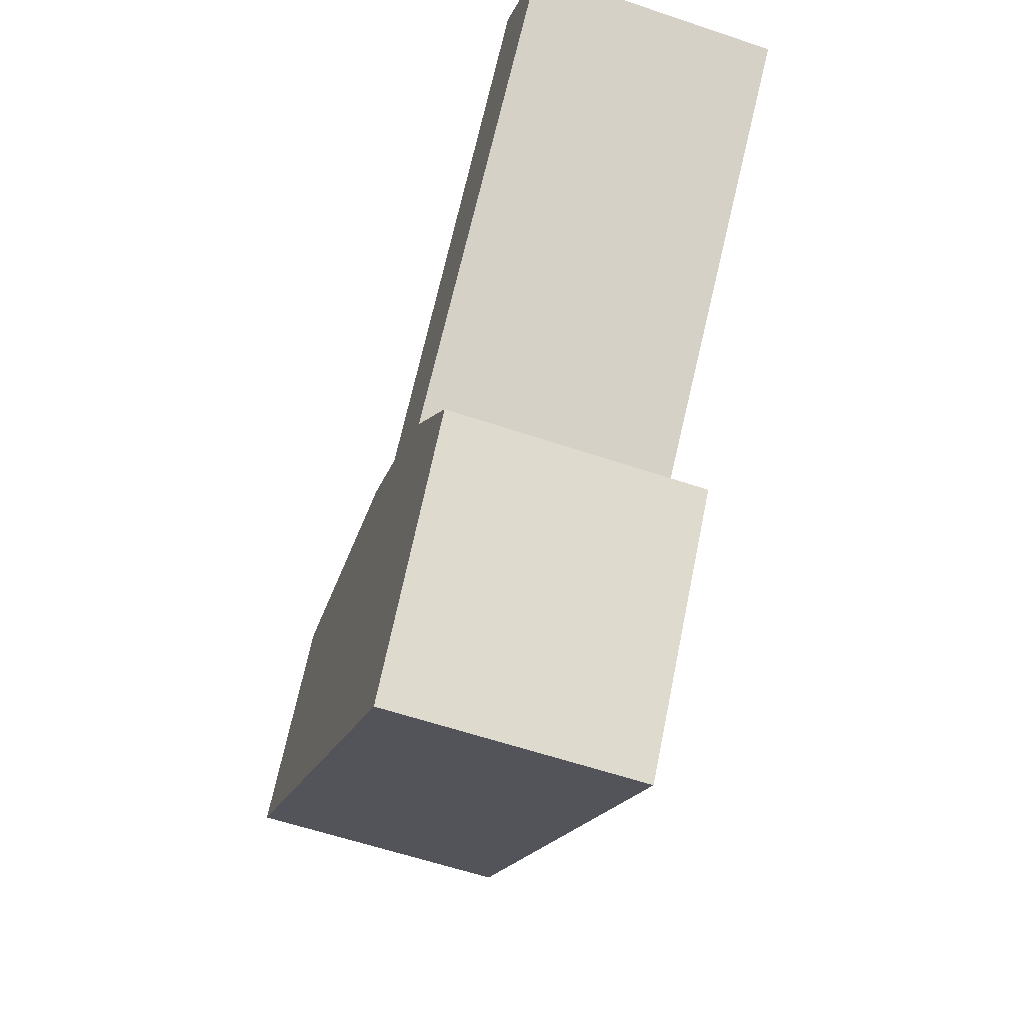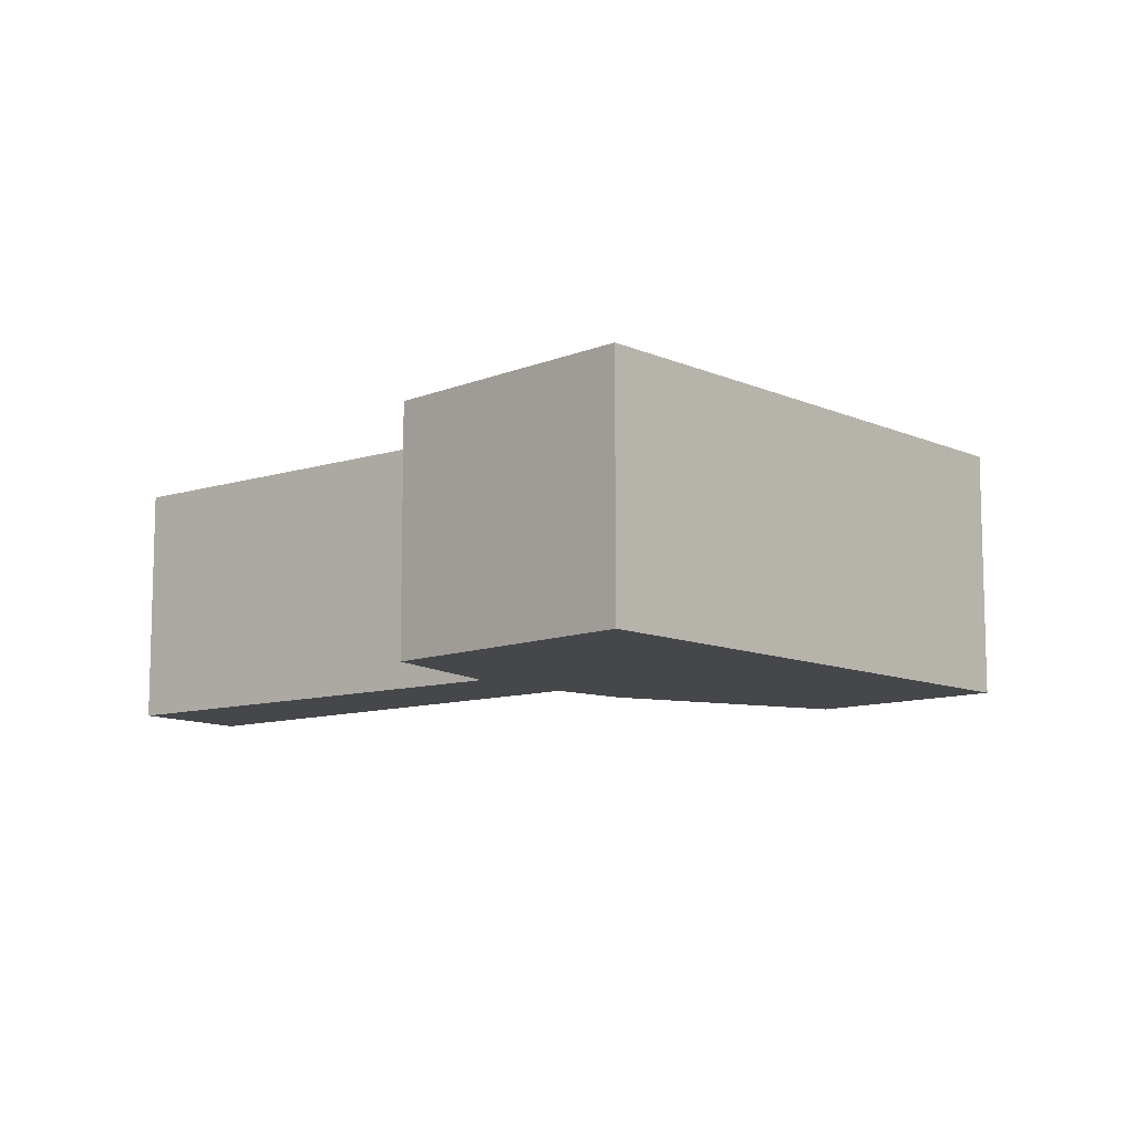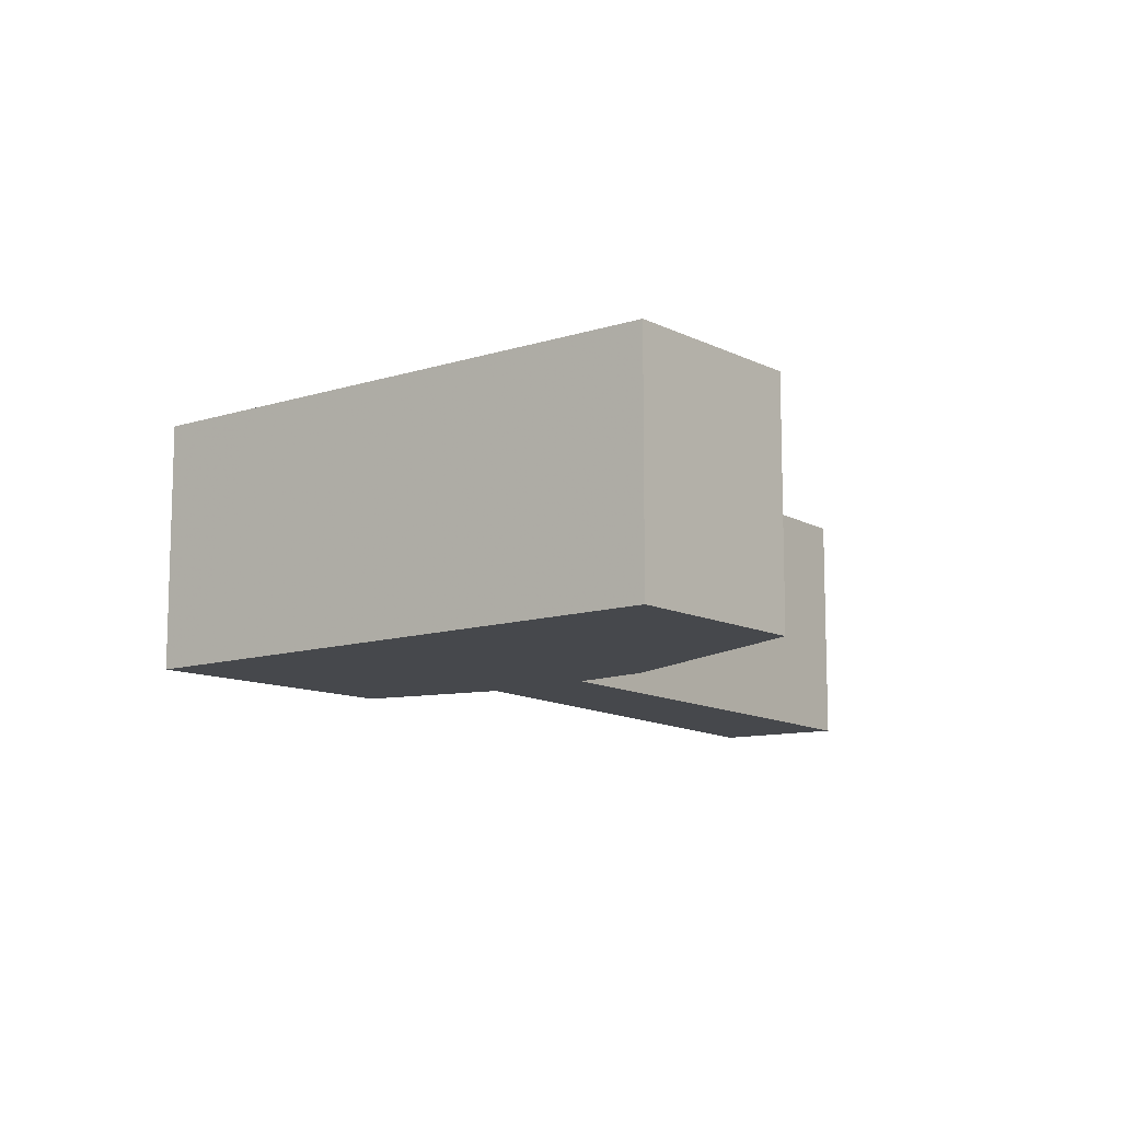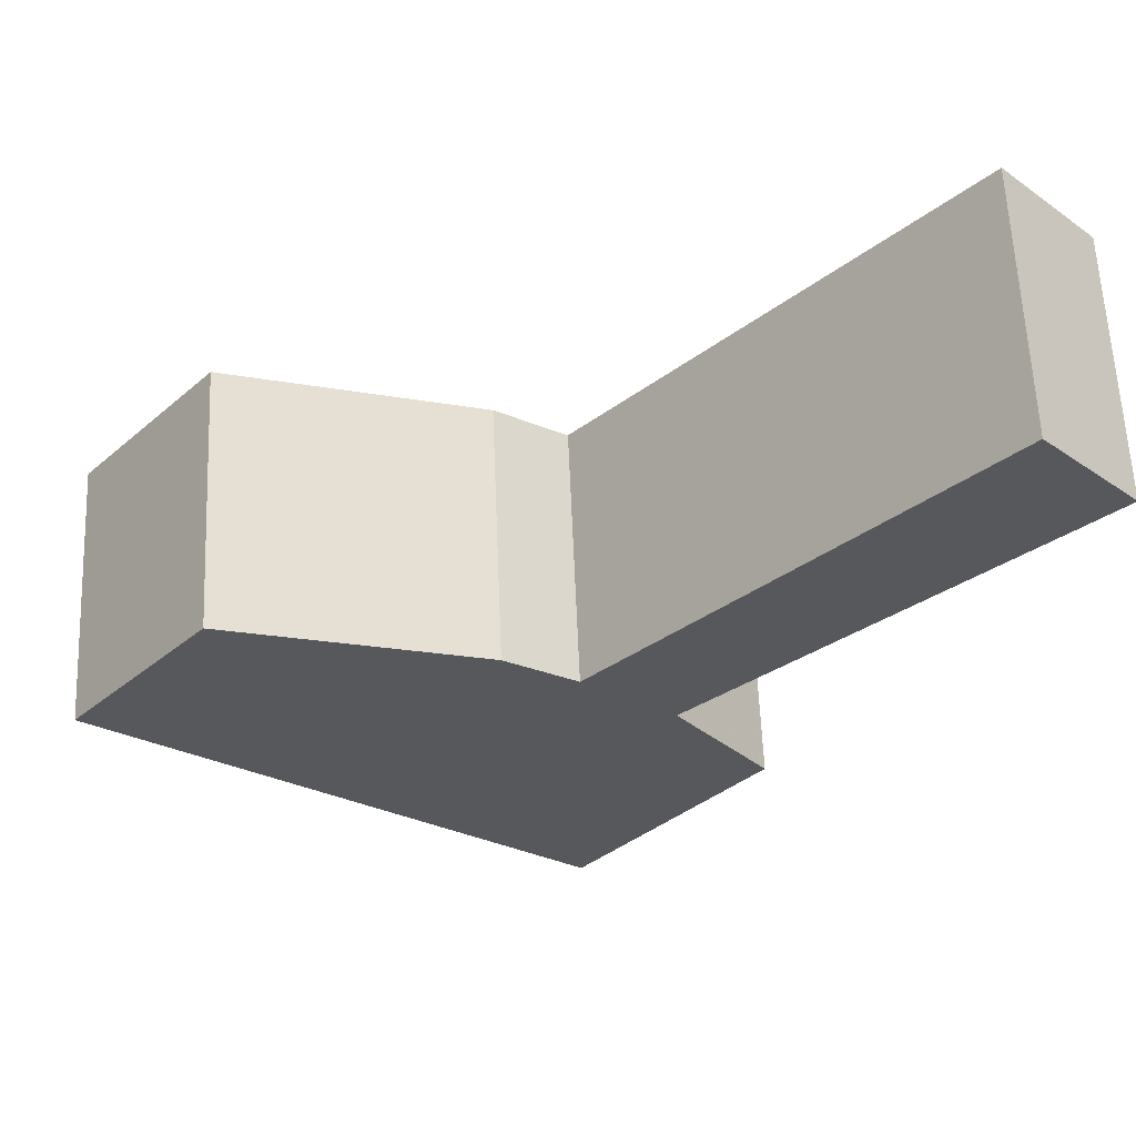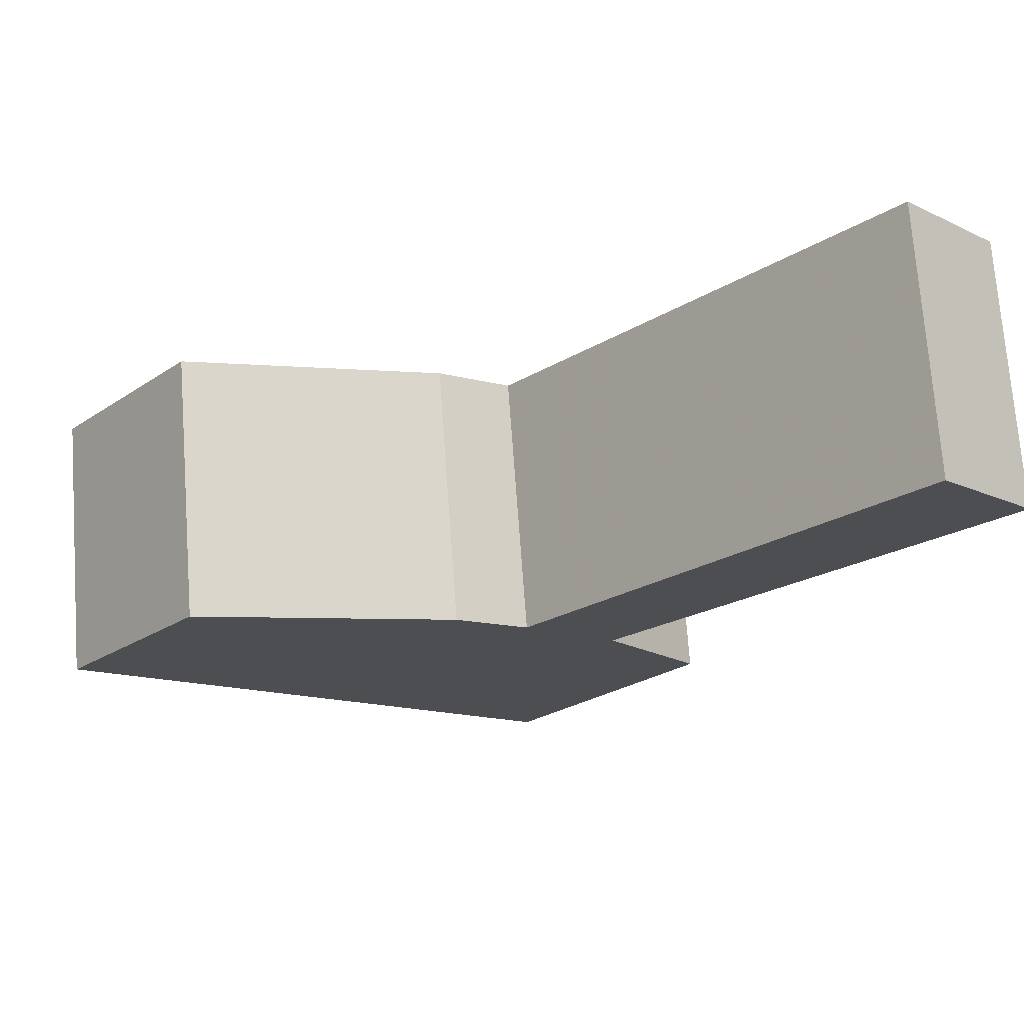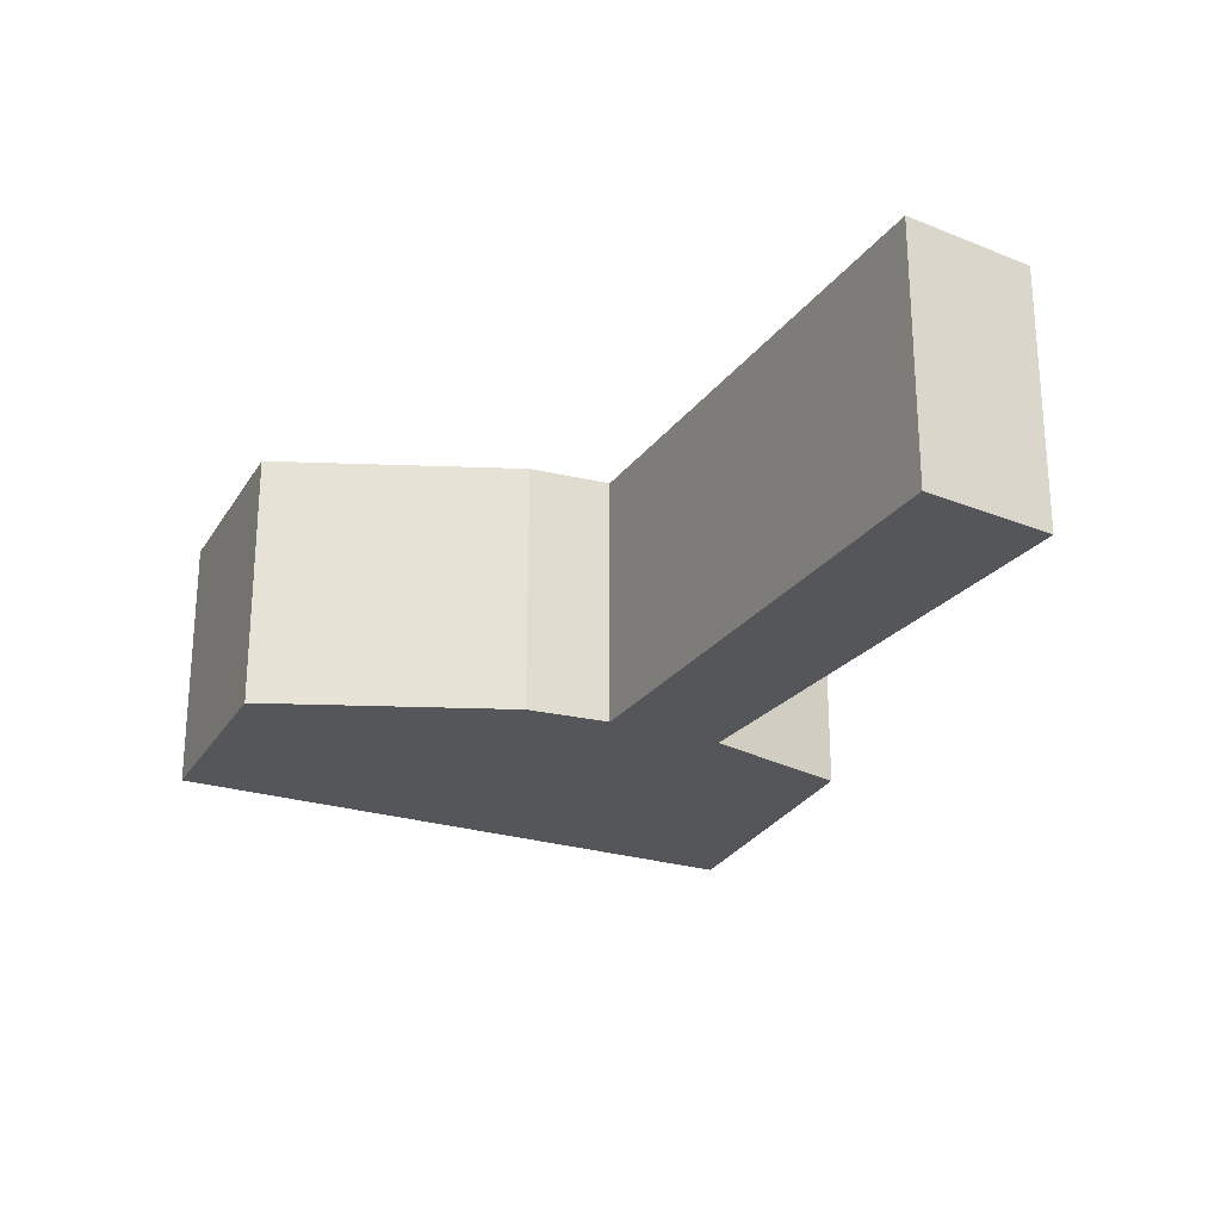
<metadata>
{"format":"obj","ext":"obj","renderer":"f3d","projection":"perspective","resolution":1024,"background":"white","views":[{"elev":-59.2,"azim":70.8,"up":"+Z"},{"elev":-10.3,"azim":172.9,"up":"+Y"},{"elev":-11.5,"azim":-101.3,"up":"+Y"},{"elev":61.2,"azim":-2.4,"up":"+Z"},{"elev":72.4,"azim":-4.2,"up":"+Z"},{"elev":-25.5,"azim":14.4,"up":"+Y"}]}
</metadata>
<code>
v -3.812 -0.07007 4.05
v -3.782 -0.07007 4.087
v -3.728 -0.07007 4.07
v -3.713 -0.07007 4.059
v -3.712 -0.07007 3.964
v -3.693 -0.07007 4.042
v -3.674 -0.07007 4.015
v -3.636 -0.07007 4.144
v -3.616 -0.07007 4.122
v -3.728 -0.1264 4.07
v -3.782 -0.1264 4.087
v -3.812 -0.1264 4.05
v -3.713 -0.1264 4.059
v -3.712 -0.1264 3.964
v -3.693 -0.1264 4.042
v -3.674 -0.1264 4.015
v -3.636 -0.1264 4.144
v -3.616 -0.1264 4.122
v -3.674 -0.1264 4.015
v -3.712 -0.1264 3.964
v -3.712 -0.07007 3.964
v -3.674 -0.07007 4.015
v -3.693 -0.1264 4.042
v -3.674 -0.1264 4.015
v -3.674 -0.07007 4.015
v -3.693 -0.07007 4.042
v -3.616 -0.1264 4.122
v -3.693 -0.1264 4.042
v -3.693 -0.07007 4.042
v -3.616 -0.07007 4.122
v -3.636 -0.1264 4.144
v -3.616 -0.1264 4.122
v -3.616 -0.07007 4.122
v -3.636 -0.07007 4.144
v -3.713 -0.1264 4.059
v -3.636 -0.1264 4.144
v -3.636 -0.07007 4.144
v -3.713 -0.07007 4.059
v -3.728 -0.1264 4.07
v -3.713 -0.1264 4.059
v -3.713 -0.07007 4.059
v -3.728 -0.07007 4.07
v -3.782 -0.1264 4.087
v -3.728 -0.1264 4.07
v -3.728 -0.07007 4.07
v -3.782 -0.07007 4.087
v -3.812 -0.1264 4.05
v -3.782 -0.1264 4.087
v -3.782 -0.07007 4.087
v -3.812 -0.07007 4.05
v -3.712 -0.1264 3.964
v -3.812 -0.1264 4.05
v -3.812 -0.07007 4.05
v -3.712 -0.07007 3.964
f 1 2 3
f 1 3 4
f 5 1 4
f 6 5 4
f 7 5 6
f 6 4 8
f 9 6 8
f 10 11 12
f 13 10 12
f 13 12 14
f 13 14 15
f 16 15 14
f 17 13 15
f 18 17 15
f 19 20 21
f 19 21 22
f 23 24 25
f 23 25 26
f 27 28 29
f 27 29 30
f 31 32 33
f 31 33 34
f 35 36 37
f 35 37 38
f 39 40 41
f 39 41 42
f 43 44 45
f 43 45 46
f 47 48 49
f 47 49 50
f 51 52 53
f 51 53 54

</code>
